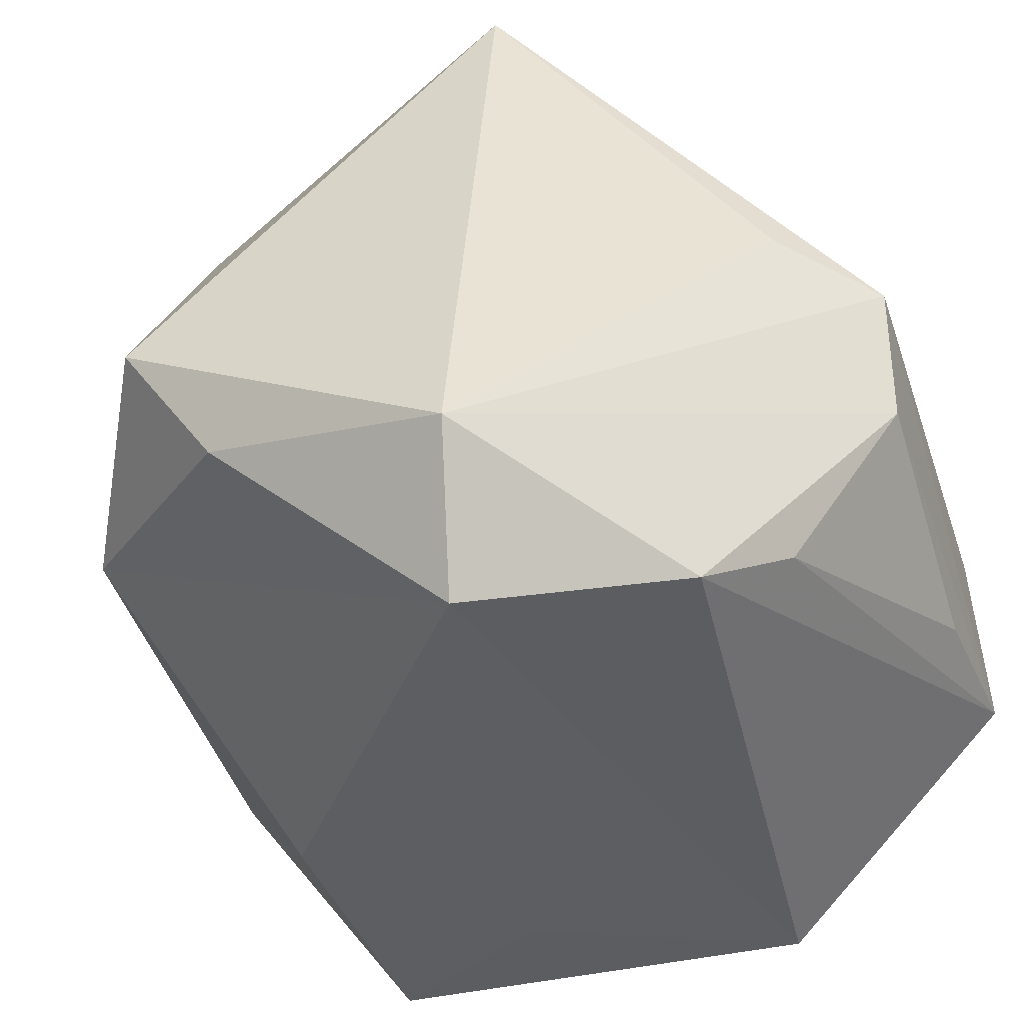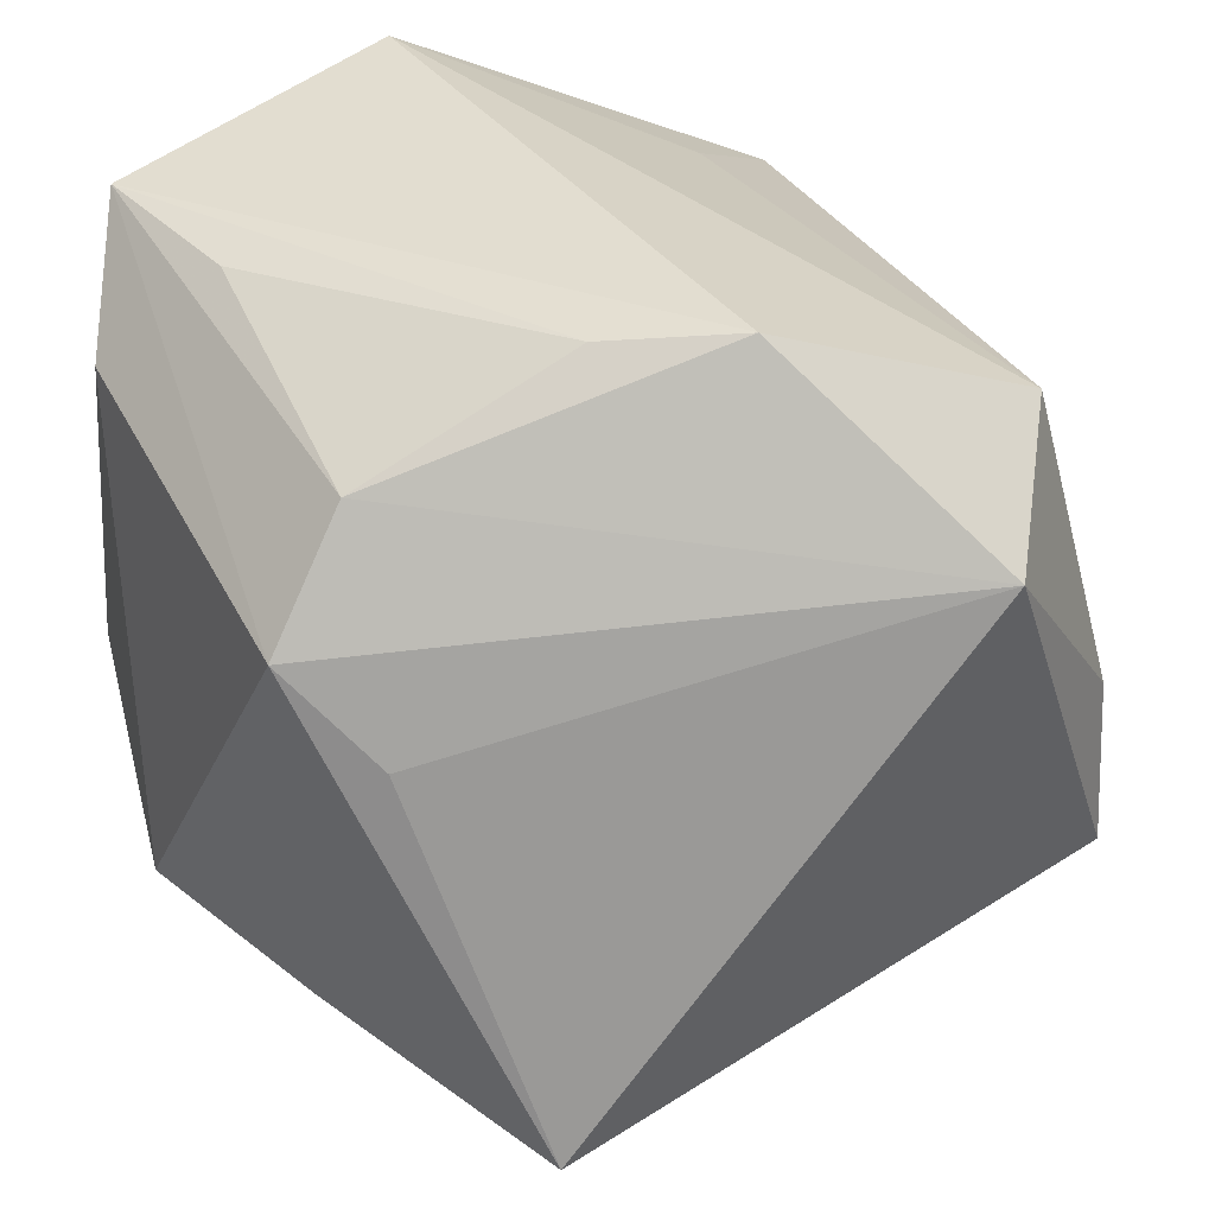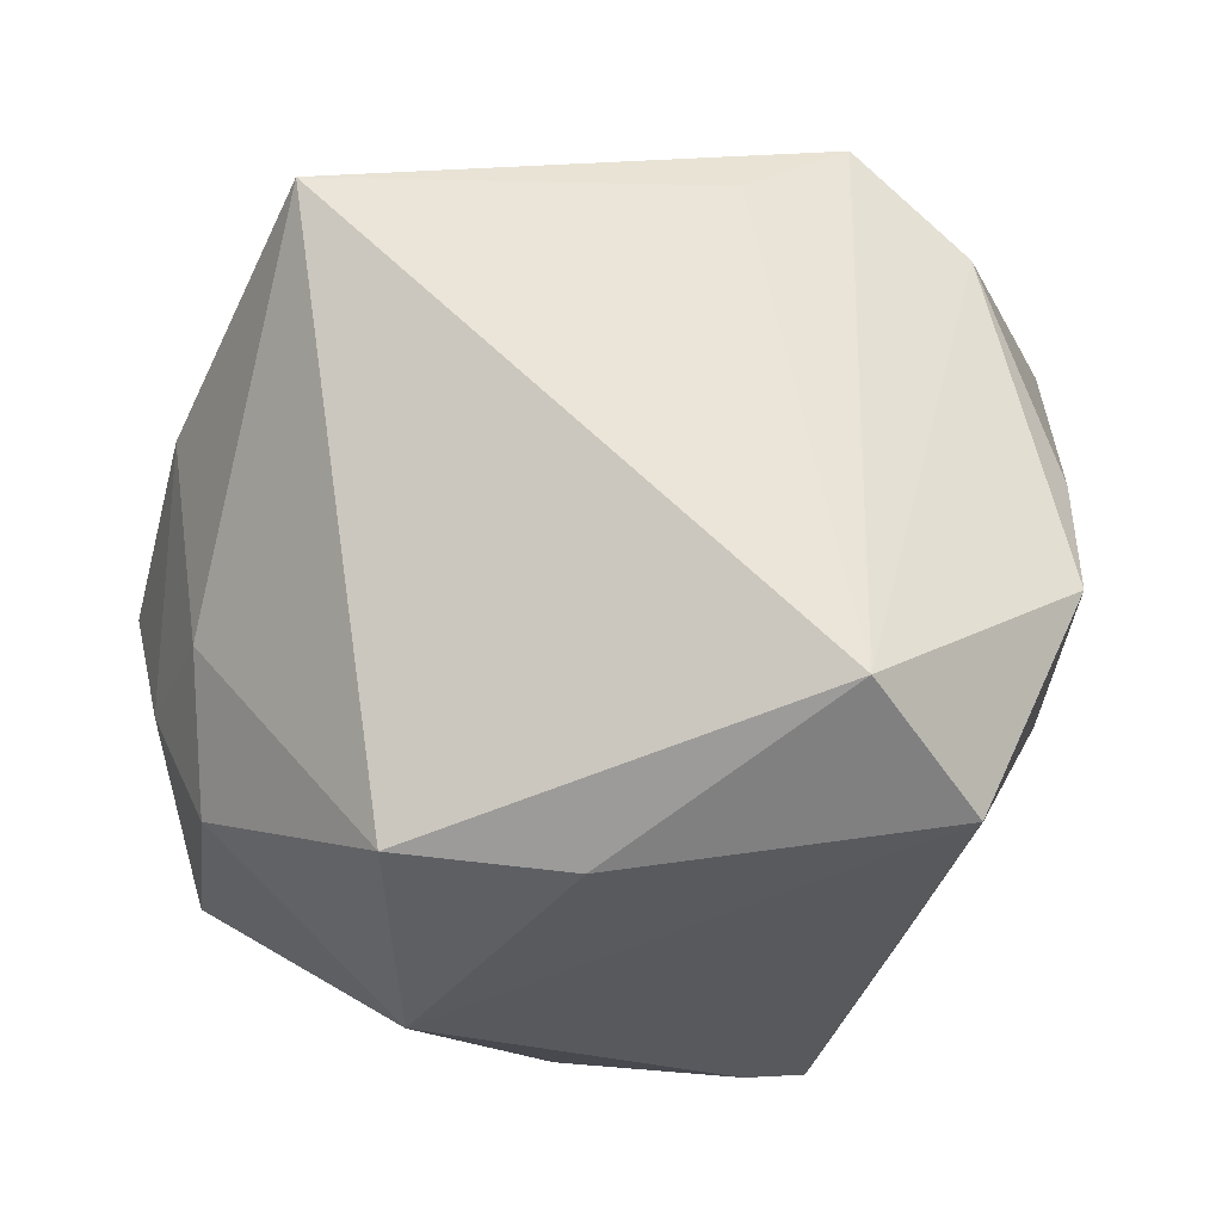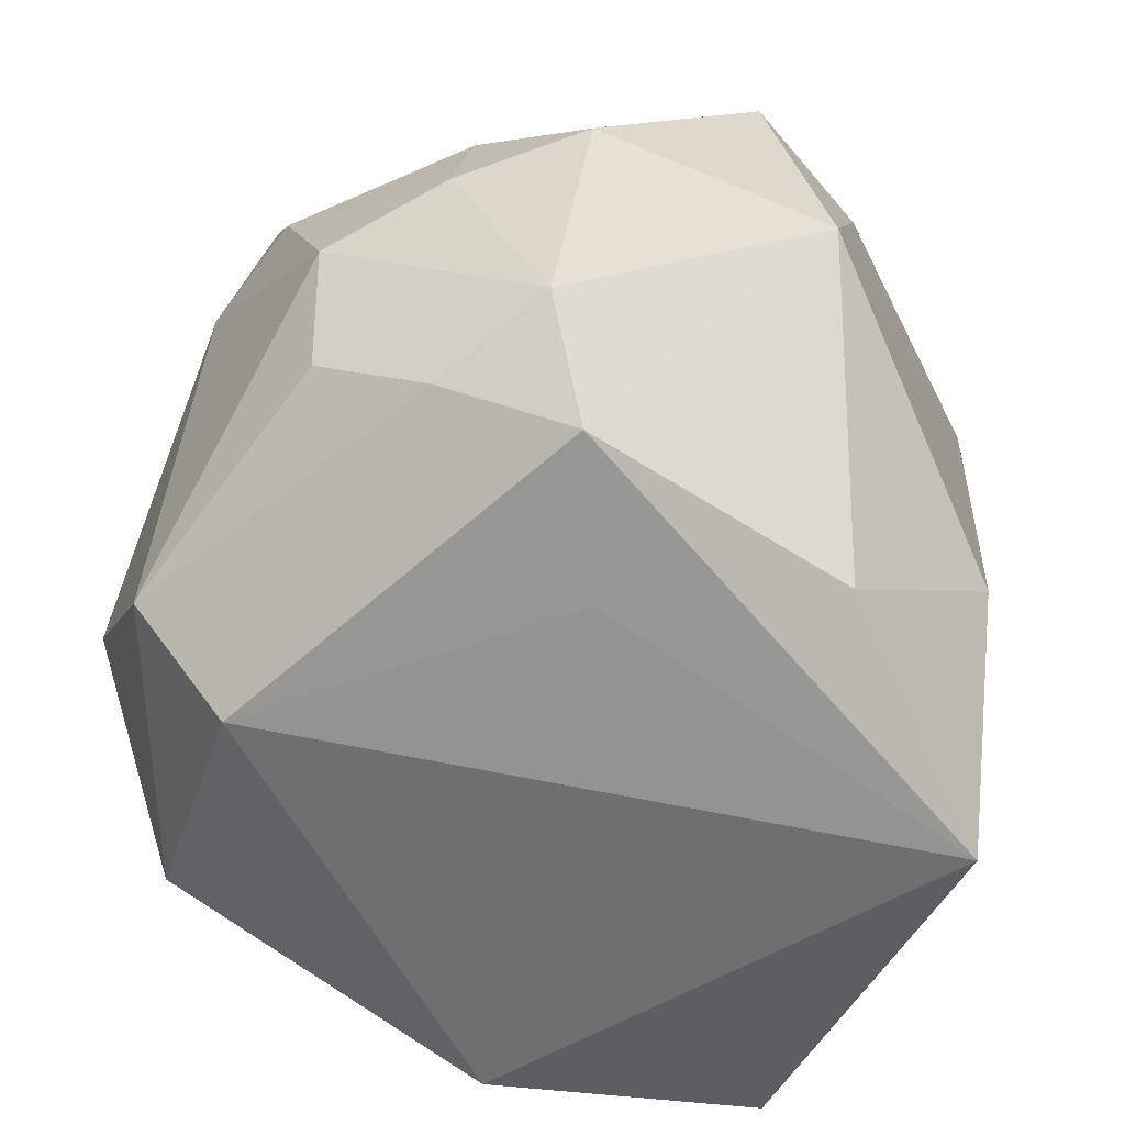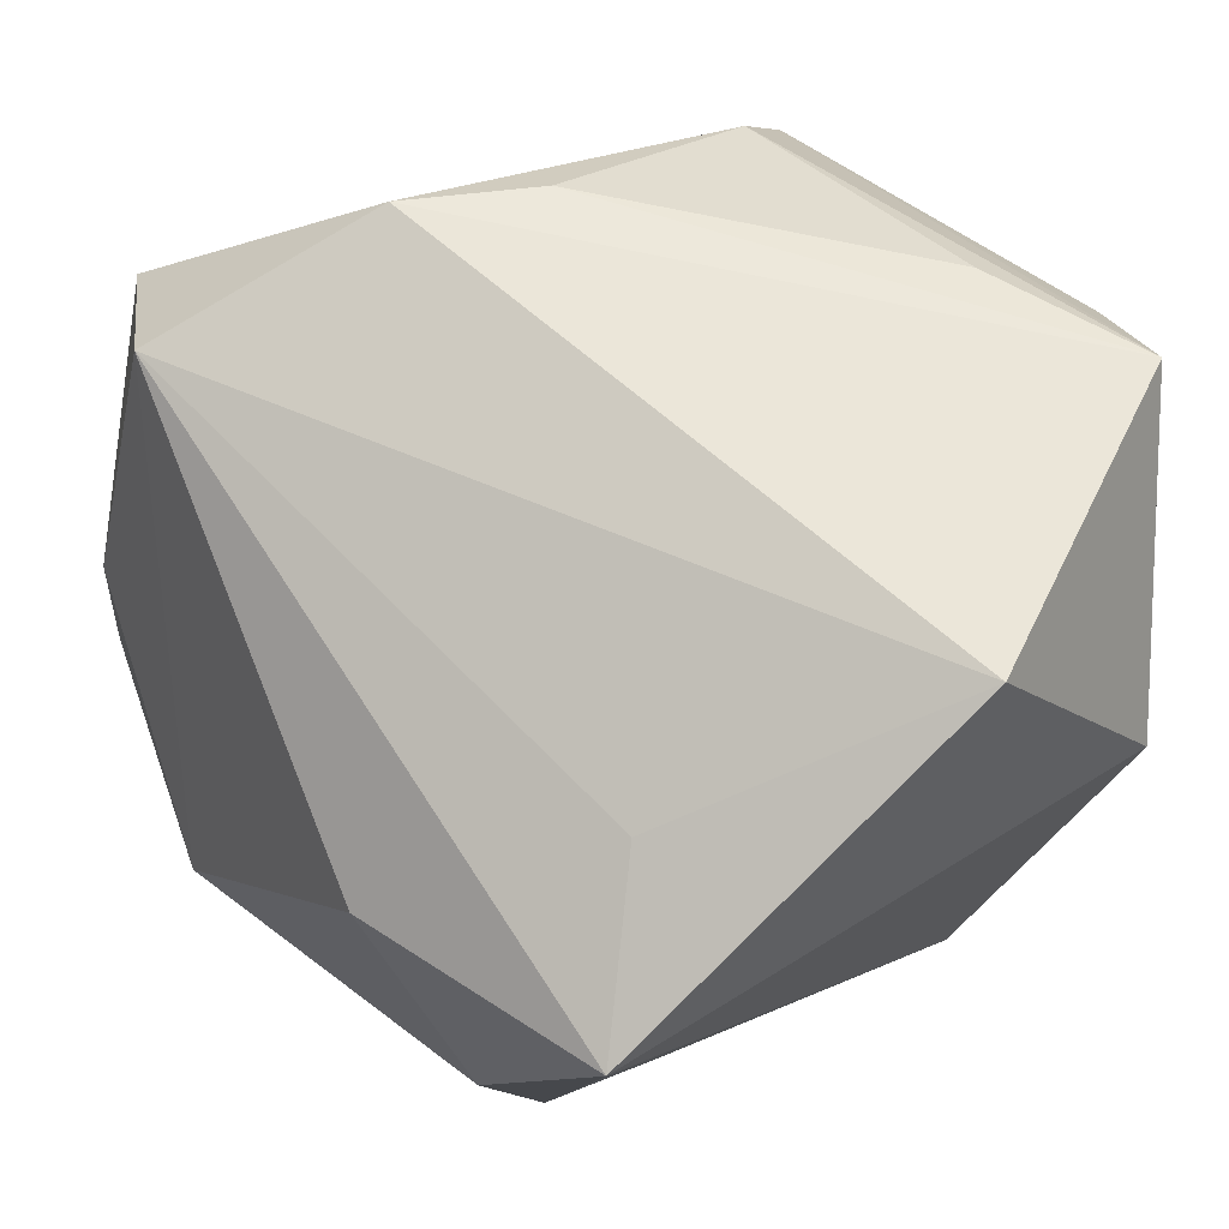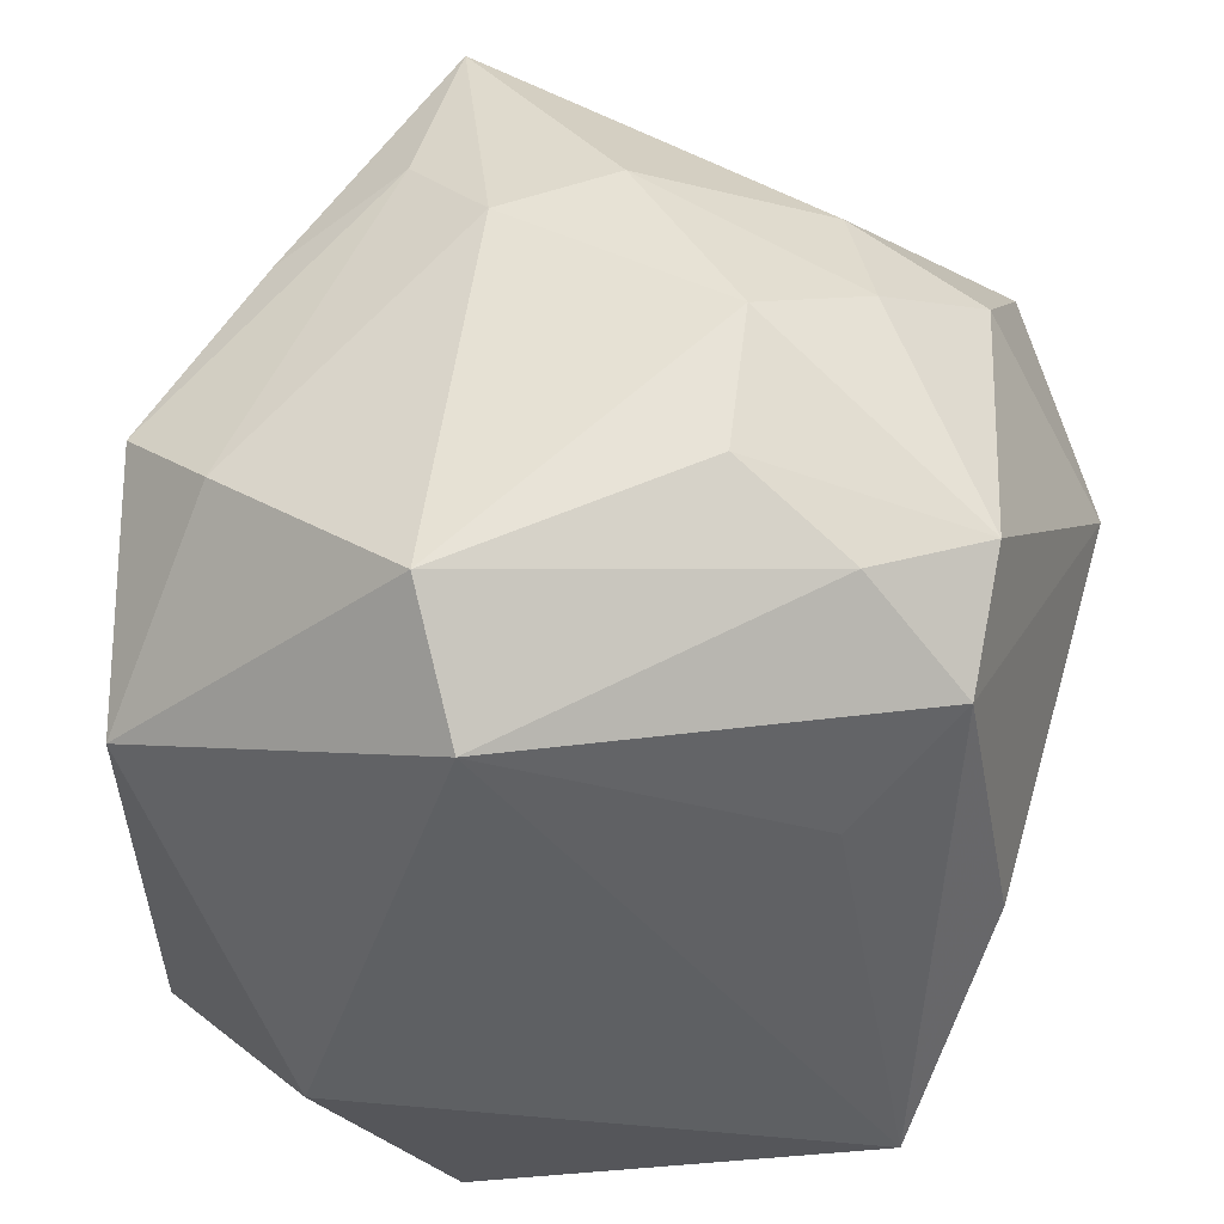
<metadata>
{"format":"obj","ext":"obj","renderer":"f3d","projection":"perspective","resolution":1024,"background":"white","views":[{"elev":42.9,"azim":147.5,"up":"+Z"},{"elev":32.2,"azim":-16.1,"up":"+Y"},{"elev":64.3,"azim":98.0,"up":"+Z"},{"elev":-49.2,"azim":40.6,"up":"+Z"},{"elev":65.5,"azim":146.2,"up":"+Y"},{"elev":-36.0,"azim":-5.1,"up":"+Z"}]}
</metadata>
<code>
v 0.006915 -0.04132 -0.01158
v -0.03726 0.03621 -0.01832
v 0.03474 -0.002294 -0.02781
v -0.03006 -0.02544 0.01892
v -0.03348 0.01455 0.02683
v 0.01843 -0.01713 -0.03072
v 0.02887 0.03136 0.03001
v -0.01434 -0.02947 0.04205
v 0.02915 0.02147 -0.03886
v -0.01297 -0.02961 -0.03335
v 0.01836 -0.03406 0.02046
v 0.02727 -0.02908 -0.02561
v 0.01748 -0.03722 -0.01916
v -0.03061 0.03473 -0.002942
v 0.03774 0.01557 -0.01497
v 0.006202 0.03794 0.02677
v 0.01992 -0.03869 0.00776
v 0.02913 -0.03541 -0.01406
v 0.01834 0.02891 -0.02622
v 0.04393 -0.01278 0.005865
v -0.03385 -0.02831 -0.006728
v -0.02529 0.005917 0.0318
v -0.04116 -0.02208 0.001578
v -0.04116 0.02443 -0.007822
v -0.04116 -0.01066 -0.02124
v -0.008953 0.04021 -0.03492
v -0.0008508 -0.03953 0.01935
v 0.03718 0.001558 0.02943
v -0.01888 -0.03207 0.02518
v 0.03095 -0.03171 0.01326
v -0.0121 -0.03756 0.01593
v -0.0263 0.02631 0.02286
v 0.008473 -0.04327 0.002107
v 0.0378 -0.01449 0.03006
v 0.02321 0.02121 0.04205
v -0.02356 0.01608 -0.03907
v -0.006034 0.03634 0.02161
v -0.01714 -0.03788 -0.02203
f 7 16 35
f 20 7 28
f 28 7 35
f 20 28 34
f 35 8 34
f 34 28 35
f 15 7 20
f 9 7 15
f 23 5 24
f 31 38 33
f 20 12 3
f 3 12 9
f 3 15 20
f 9 15 3
f 11 34 8
f 19 7 9
f 22 8 35
f 35 5 22
f 22 5 8
f 35 16 32
f 32 5 35
f 25 23 24
f 27 31 33
f 8 31 27
f 27 11 8
f 29 31 8
f 38 31 21
f 21 25 38
f 23 25 21
f 21 29 23
f 31 29 21
f 33 38 1
f 38 13 1
f 20 34 30
f 34 11 30
f 9 36 26
f 26 19 9
f 7 19 26
f 16 7 26
f 9 12 6
f 38 25 10
f 10 25 36
f 10 36 9
f 10 6 12
f 9 6 10
f 10 13 38
f 12 13 10
f 4 29 8
f 23 29 4
f 8 5 4
f 5 23 4
f 33 1 18
f 18 1 13
f 18 13 12
f 18 12 20
f 20 30 18
f 17 30 11
f 17 27 33
f 11 27 17
f 33 18 17
f 17 18 30
f 32 14 2
f 24 5 2
f 5 32 2
f 16 26 2
f 2 25 24
f 2 26 36
f 36 25 2
f 37 32 16
f 37 14 32
f 16 2 37
f 37 2 14

</code>
